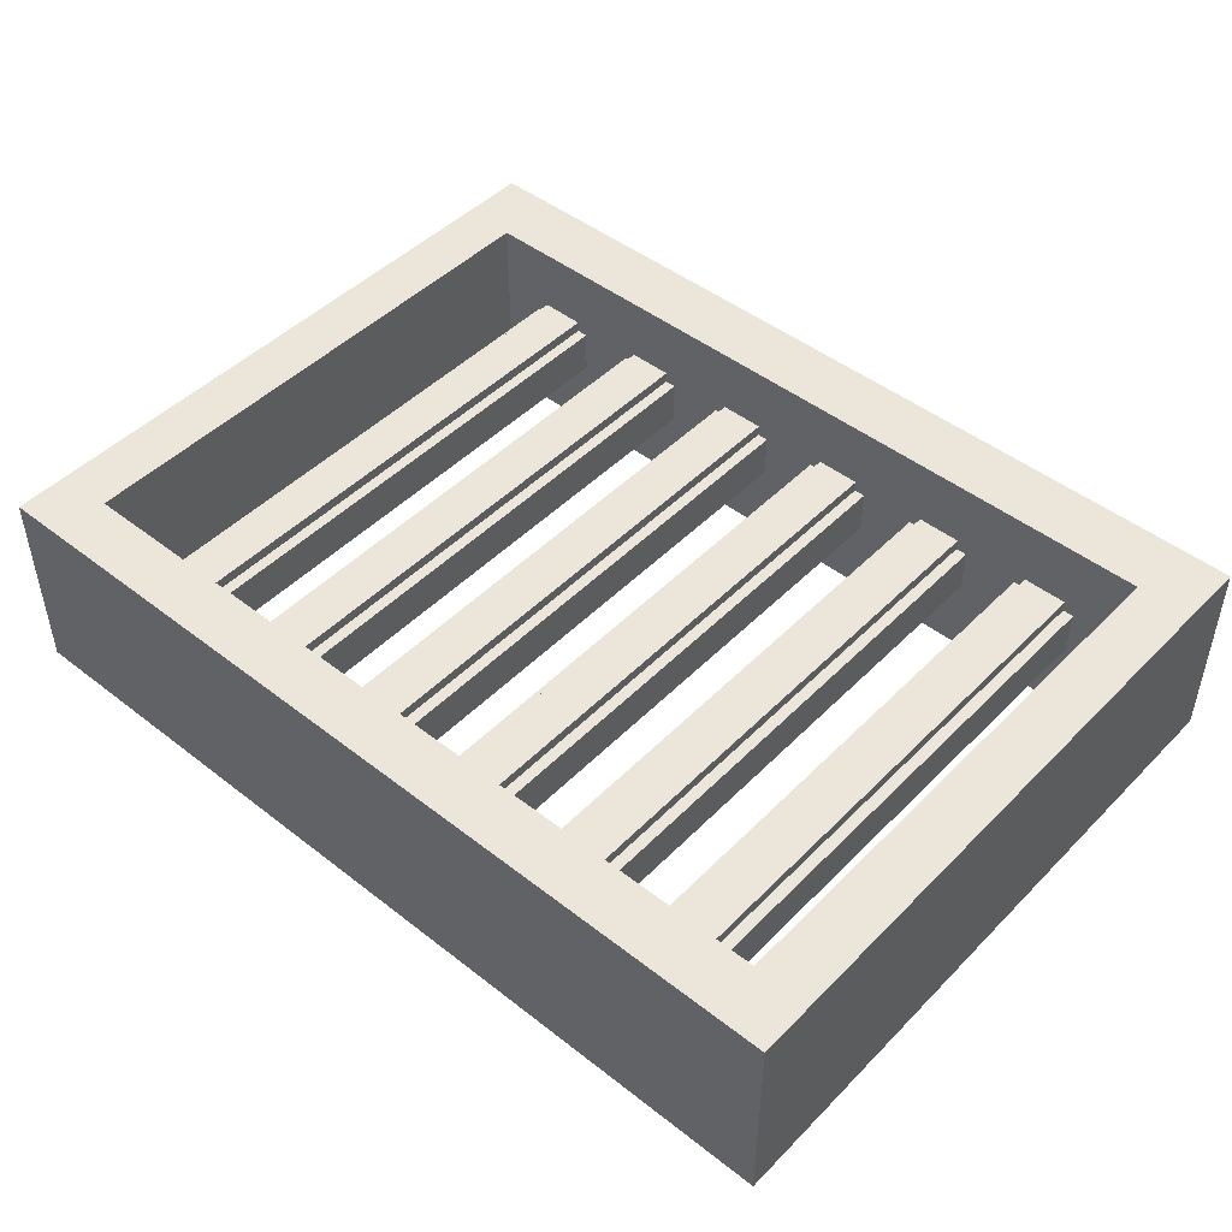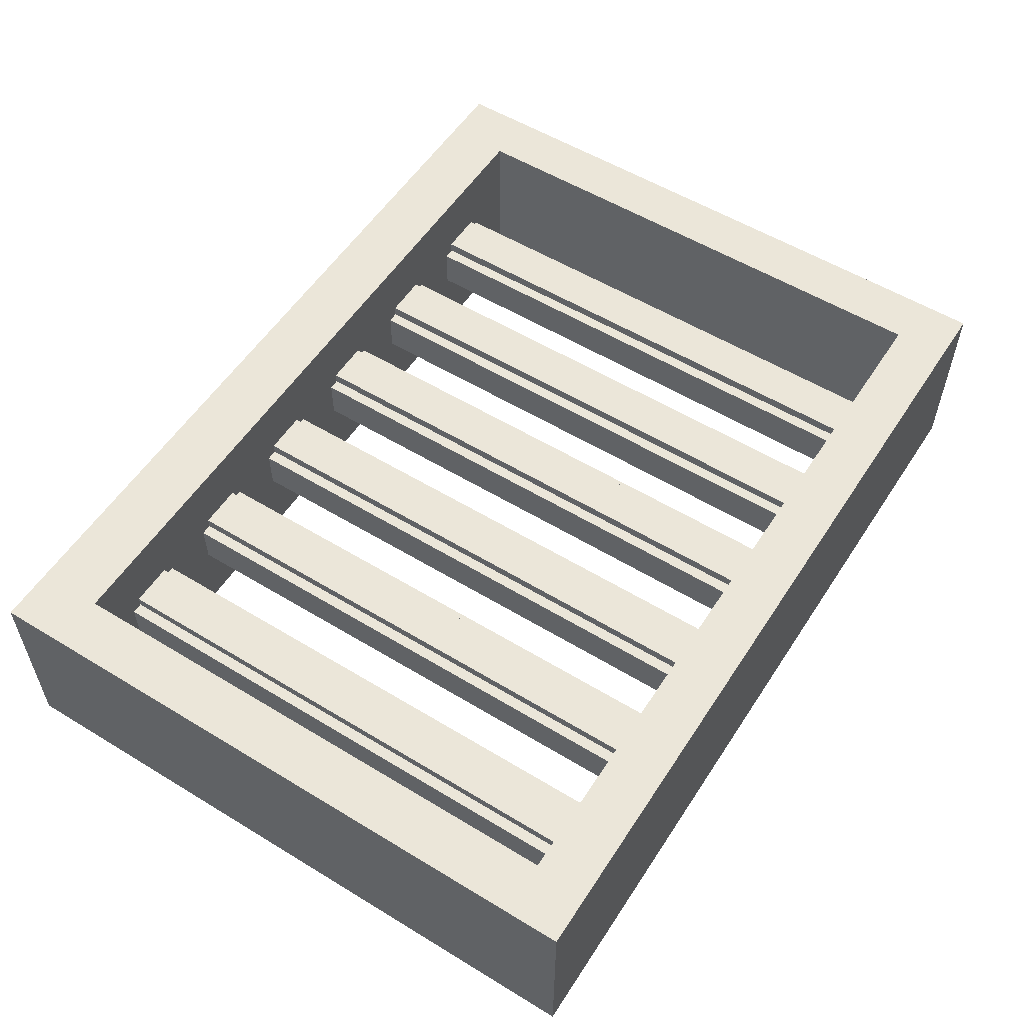
<metadata>
{"format":"obj","ext":"obj","renderer":"f3d","projection":"perspective","resolution":1024,"background":"white","views":[{"elev":46.9,"azim":41.5,"up":"+Z"},{"elev":55.6,"azim":-57.4,"up":"+Z"}]}
</metadata>
<code>
o
v -4 0 0.9
v -4 0 -0.9
v -4 6 0.9
v -4 6 -0.9
v -3.1 0.5 0.2
v -3.1 0.5 -0.2
v -3.1 5.4 0.2
v -3.1 5.4 -0.2
v -3 0.5 0.3
v -3 0.5 0.2
v -3 0.5 -0.2
v -3 0.5 -0.3
v -3 5.4 0.3
v -3 5.4 0.2
v -3 5.4 -0.2
v -3 5.4 -0.3
v -2.7 0.5 0.1
v -2.7 0.5 -0.1
v -2.7 5.4 0.1
v -2.7 5.4 -0.1
v -2 0.5 0.2
v -2 0.5 -0.2
v -2 5.4 0.2
v -2 5.4 -0.2
v -1.9 0.5 0.3
v -1.9 0.5 0.2
v -1.9 0.5 -0.2
v -1.9 0.5 -0.3
v -1.9 5.4 0.3
v -1.9 5.4 0.2
v -1.9 5.4 -0.2
v -1.9 5.4 -0.3
v -1.6 0.5 0.1
v -1.6 0.5 -0.1
v -1.6 5.4 0.1
v -1.6 5.4 -0.1
v -0.9 0.5 0.2
v -0.9 0.5 -0.2
v -0.9 5.4 0.2
v -0.9 5.4 -0.2
v -0.8 0.5 0.3
v -0.8 0.5 0.2
v -0.8 0.5 -0.2
v -0.8 0.5 -0.3
v -0.8 5.4 0.3
v -0.8 5.4 0.2
v -0.8 5.4 -0.2
v -0.8 5.4 -0.3
v -0.5 0.5 0.1
v -0.5 0.5 -0.1
v -0.5 5.4 0.1
v -0.5 5.4 -0.1
v 0.2 0.5 0.2
v 0.2 0.5 -0.2
v 0.2 5.4 0.2
v 0.2 5.4 -0.2
v 0.3 0.5 0.3
v 0.3 0.5 0.2
v 0.3 0.5 -0.2
v 0.3 0.5 -0.3
v 0.3 5.4 0.3
v 0.3 5.4 0.2
v 0.3 5.4 -0.2
v 0.3 5.4 -0.3
v 0.6 0.5 0.1
v 0.6 0.5 -0.1
v 0.6 5.4 0.1
v 0.6 5.4 -0.1
v 1.3 0.5 0.2
v 1.3 0.5 -0.2
v 1.3 5.4 0.2
v 1.3 5.4 -0.2
v 1.4 0.5 0.3
v 1.4 0.5 0.2
v 1.4 0.5 -0.2
v 1.4 0.5 -0.3
v 1.4 5.4 0.3
v 1.4 5.4 0.2
v 1.4 5.4 -0.2
v 1.4 5.4 -0.3
v 1.7 0.5 0.1
v 1.7 0.5 -0.1
v 1.7 5.4 0.1
v 1.7 5.4 -0.1
v 2.4 0.5 0.2
v 2.4 0.5 -0.2
v 2.4 5.4 0.2
v 2.4 5.4 -0.2
v 2.5 0.5 0.3
v 2.5 0.5 0.2
v 2.5 0.5 -0.2
v 2.5 0.5 -0.3
v 2.5 5.4 0.3
v 2.5 5.4 0.2
v 2.5 5.4 -0.2
v 2.5 5.4 -0.3
v 2.8 0.5 0.1
v 2.8 0.5 -0.1
v 2.8 5.4 0.1
v 2.8 5.4 -0.1
v 3.5 0.5 0.9
v 3.5 0.5 -0.9
v 3.5 5.4 0.9
v 3.5 5.4 -0.9
v -3.5 0.5 0.9
v -3.5 0.5 -0.9
v -3.5 5.4 0.9
v -3.5 5.4 -0.9
v -2.9 0.5 0.1
v -2.9 0.5 -0.1
v -2.9 5.4 0.1
v -2.9 5.4 -0.1
v -2.6 0.5 0.3
v -2.6 0.5 0.2
v -2.6 0.5 -0.2
v -2.6 0.5 -0.3
v -2.6 5.4 0.3
v -2.6 5.4 0.2
v -2.6 5.4 -0.2
v -2.6 5.4 -0.3
v -2.5 0.5 0.2
v -2.5 0.5 -0.2
v -2.5 5.4 0.2
v -2.5 5.4 -0.2
v -1.8 0.5 0.1
v -1.8 0.5 -0.1
v -1.8 5.4 0.1
v -1.8 5.4 -0.1
v -1.5 0.5 0.3
v -1.5 0.5 0.2
v -1.5 0.5 -0.2
v -1.5 0.5 -0.3
v -1.5 5.4 0.3
v -1.5 5.4 0.2
v -1.5 5.4 -0.2
v -1.5 5.4 -0.3
v -1.4 0.5 0.2
v -1.4 0.5 -0.2
v -1.4 5.4 0.2
v -1.4 5.4 -0.2
v -0.7 0.5 0.1
v -0.7 0.5 -0.1
v -0.7 5.4 0.1
v -0.7 5.4 -0.1
v -0.4 0.5 0.3
v -0.4 0.5 0.2
v -0.4 0.5 -0.2
v -0.4 0.5 -0.3
v -0.4 5.4 0.3
v -0.4 5.4 0.2
v -0.4 5.4 -0.2
v -0.4 5.4 -0.3
v -0.3 0.5 0.2
v -0.3 0.5 -0.2
v -0.3 5.4 0.2
v -0.3 5.4 -0.2
v 0.4 0.5 0.1
v 0.4 0.5 -0.1
v 0.4 5.4 0.1
v 0.4 5.4 -0.1
v 0.7 0.5 0.3
v 0.7 0.5 0.2
v 0.7 0.5 -0.2
v 0.7 0.5 -0.3
v 0.7 5.4 0.3
v 0.7 5.4 0.2
v 0.7 5.4 -0.2
v 0.7 5.4 -0.3
v 0.8 0.5 0.2
v 0.8 0.5 -0.2
v 0.8 5.4 0.2
v 0.8 5.4 -0.2
v 1.5 0.5 0.1
v 1.5 0.5 -0.1
v 1.5 5.4 0.1
v 1.5 5.4 -0.1
v 1.8 0.5 0.3
v 1.8 0.5 0.2
v 1.8 0.5 -0.2
v 1.8 0.5 -0.3
v 1.8 5.4 0.3
v 1.8 5.4 0.2
v 1.8 5.4 -0.2
v 1.8 5.4 -0.3
v 1.9 0.5 0.2
v 1.9 0.5 -0.2
v 1.9 5.4 0.2
v 1.9 5.4 -0.2
v 2.6 0.5 0.1
v 2.6 0.5 -0.1
v 2.6 5.4 0.1
v 2.6 5.4 -0.1
v 2.9 0.5 0.3
v 2.9 0.5 0.2
v 2.9 0.5 -0.2
v 2.9 0.5 -0.3
v 2.9 5.4 0.3
v 2.9 5.4 0.2
v 2.9 5.4 -0.2
v 2.9 5.4 -0.3
v 3 0.5 0.2
v 3 0.5 -0.2
v 3 5.4 0.2
v 3 5.4 -0.2
v 4 0 0.9
v 4 0 -0.9
v 4 6 0.9
v 4 6 -0.9
v -4 0 0.9
v -4 6 0.9
v -3.5 0.5 0.9
v -3.5 5.4 0.9
v 3.5 0.5 0.9
v 3.5 5.4 0.9
v 4 0 0.9
v 4 6 0.9
v -3 0.5 0.3
v -3 5.4 0.3
v -2.6 0.5 0.3
v -2.6 5.4 0.3
v -1.9 0.5 0.3
v -1.9 5.4 0.3
v -1.5 0.5 0.3
v -1.5 5.4 0.3
v -0.8 0.5 0.3
v -0.8 5.4 0.3
v -0.4 0.5 0.3
v -0.4 5.4 0.3
v 0.3 0.5 0.3
v 0.3 5.4 0.3
v 0.7 0.5 0.3
v 0.7 5.4 0.3
v 1.4 0.5 0.3
v 1.4 5.4 0.3
v 1.8 0.5 0.3
v 1.8 5.4 0.3
v 2.5 0.5 0.3
v 2.5 5.4 0.3
v 2.9 0.5 0.3
v 2.9 5.4 0.3
v -3.1 0.5 0.2
v -3.1 5.4 0.2
v -3 0.5 0.2
v -3 5.4 0.2
v -2.6 0.5 0.2
v -2.6 5.4 0.2
v -2.5 0.5 0.2
v -2.5 5.4 0.2
v -2 0.5 0.2
v -2 5.4 0.2
v -1.9 0.5 0.2
v -1.9 5.4 0.2
v -1.5 0.5 0.2
v -1.5 5.4 0.2
v -1.4 0.5 0.2
v -1.4 5.4 0.2
v -0.9 0.5 0.2
v -0.9 5.4 0.2
v -0.8 0.5 0.2
v -0.8 5.4 0.2
v -0.4 0.5 0.2
v -0.4 5.4 0.2
v -0.3 0.5 0.2
v -0.3 5.4 0.2
v 0.2 0.5 0.2
v 0.2 5.4 0.2
v 0.3 0.5 0.2
v 0.3 5.4 0.2
v 0.7 0.5 0.2
v 0.7 5.4 0.2
v 0.8 0.5 0.2
v 0.8 5.4 0.2
v 1.3 0.5 0.2
v 1.3 5.4 0.2
v 1.4 0.5 0.2
v 1.4 5.4 0.2
v 1.8 0.5 0.2
v 1.8 5.4 0.2
v 1.9 0.5 0.2
v 1.9 5.4 0.2
v 2.4 0.5 0.2
v 2.4 5.4 0.2
v 2.5 0.5 0.2
v 2.5 5.4 0.2
v 2.9 0.5 0.2
v 2.9 5.4 0.2
v 3 0.5 0.2
v 3 5.4 0.2
v -2.9 0.5 -0.1
v -2.9 5.4 -0.1
v -2.7 0.5 -0.1
v -2.7 5.4 -0.1
v -1.8 0.5 -0.1
v -1.8 5.4 -0.1
v -1.6 0.5 -0.1
v -1.6 5.4 -0.1
v -0.7 0.5 -0.1
v -0.7 5.4 -0.1
v -0.5 0.5 -0.1
v -0.5 5.4 -0.1
v 0.4 0.5 -0.1
v 0.4 5.4 -0.1
v 0.6 0.5 -0.1
v 0.6 5.4 -0.1
v 1.5 0.5 -0.1
v 1.5 5.4 -0.1
v 1.7 0.5 -0.1
v 1.7 5.4 -0.1
v 2.6 0.5 -0.1
v 2.6 5.4 -0.1
v 2.8 0.5 -0.1
v 2.8 5.4 -0.1
v -2.9 0.5 0.1
v -2.9 5.4 0.1
v -2.7 0.5 0.1
v -2.7 5.4 0.1
v -1.8 0.5 0.1
v -1.8 5.4 0.1
v -1.6 0.5 0.1
v -1.6 5.4 0.1
v -0.7 0.5 0.1
v -0.7 5.4 0.1
v -0.5 0.5 0.1
v -0.5 5.4 0.1
v 0.4 0.5 0.1
v 0.4 5.4 0.1
v 0.6 0.5 0.1
v 0.6 5.4 0.1
v 1.5 0.5 0.1
v 1.5 5.4 0.1
v 1.7 0.5 0.1
v 1.7 5.4 0.1
v 2.6 0.5 0.1
v 2.6 5.4 0.1
v 2.8 0.5 0.1
v 2.8 5.4 0.1
v -3.1 0.5 -0.2
v -3.1 5.4 -0.2
v -3 0.5 -0.2
v -3 5.4 -0.2
v -2.6 0.5 -0.2
v -2.6 5.4 -0.2
v -2.5 0.5 -0.2
v -2.5 5.4 -0.2
v -2 0.5 -0.2
v -2 5.4 -0.2
v -1.9 0.5 -0.2
v -1.9 5.4 -0.2
v -1.5 0.5 -0.2
v -1.5 5.4 -0.2
v -1.4 0.5 -0.2
v -1.4 5.4 -0.2
v -0.9 0.5 -0.2
v -0.9 5.4 -0.2
v -0.8 0.5 -0.2
v -0.8 5.4 -0.2
v -0.4 0.5 -0.2
v -0.4 5.4 -0.2
v -0.3 0.5 -0.2
v -0.3 5.4 -0.2
v 0.2 0.5 -0.2
v 0.2 5.4 -0.2
v 0.3 0.5 -0.2
v 0.3 5.4 -0.2
v 0.7 0.5 -0.2
v 0.7 5.4 -0.2
v 0.8 0.5 -0.2
v 0.8 5.4 -0.2
v 1.3 0.5 -0.2
v 1.3 5.4 -0.2
v 1.4 0.5 -0.2
v 1.4 5.4 -0.2
v 1.8 0.5 -0.2
v 1.8 5.4 -0.2
v 1.9 0.5 -0.2
v 1.9 5.4 -0.2
v 2.4 0.5 -0.2
v 2.4 5.4 -0.2
v 2.5 0.5 -0.2
v 2.5 5.4 -0.2
v 2.9 0.5 -0.2
v 2.9 5.4 -0.2
v 3 0.5 -0.2
v 3 5.4 -0.2
v -3 0.5 -0.3
v -3 5.4 -0.3
v -2.6 0.5 -0.3
v -2.6 5.4 -0.3
v -1.9 0.5 -0.3
v -1.9 5.4 -0.3
v -1.5 0.5 -0.3
v -1.5 5.4 -0.3
v -0.8 0.5 -0.3
v -0.8 5.4 -0.3
v -0.4 0.5 -0.3
v -0.4 5.4 -0.3
v 0.3 0.5 -0.3
v 0.3 5.4 -0.3
v 0.7 0.5 -0.3
v 0.7 5.4 -0.3
v 1.4 0.5 -0.3
v 1.4 5.4 -0.3
v 1.8 0.5 -0.3
v 1.8 5.4 -0.3
v 2.5 0.5 -0.3
v 2.5 5.4 -0.3
v 2.9 0.5 -0.3
v 2.9 5.4 -0.3
v -4 0 -0.9
v -4 6 -0.9
v -3.5 0.5 -0.9
v -3.5 5.4 -0.9
v 3.5 0.5 -0.9
v 3.5 5.4 -0.9
v 4 0 -0.9
v 4 6 -0.9
v -4 0 0.9
v 4 0 0.9
v -4 0 -0.9
v 4 0 -0.9
v -3.5 5.4 0.9
v 3.5 5.4 0.9
v -3 5.4 0.3
v -2.6 5.4 0.3
v -1.9 5.4 0.3
v -1.5 5.4 0.3
v -0.8 5.4 0.3
v -0.4 5.4 0.3
v 0.3 5.4 0.3
v 0.7 5.4 0.3
v 1.4 5.4 0.3
v 1.8 5.4 0.3
v 2.5 5.4 0.3
v 2.9 5.4 0.3
v -3.1 5.4 0.2
v -3 5.4 0.2
v -2.6 5.4 0.2
v -2.5 5.4 0.2
v -2 5.4 0.2
v -1.9 5.4 0.2
v -1.5 5.4 0.2
v -1.4 5.4 0.2
v -0.9 5.4 0.2
v -0.8 5.4 0.2
v -0.4 5.4 0.2
v -0.3 5.4 0.2
v 0.2 5.4 0.2
v 0.3 5.4 0.2
v 0.7 5.4 0.2
v 0.8 5.4 0.2
v 1.3 5.4 0.2
v 1.4 5.4 0.2
v 1.8 5.4 0.2
v 1.9 5.4 0.2
v 2.4 5.4 0.2
v 2.5 5.4 0.2
v 2.9 5.4 0.2
v 3 5.4 0.2
v -2.9 5.4 0.1
v -2.7 5.4 0.1
v -1.8 5.4 0.1
v -1.6 5.4 0.1
v -0.7 5.4 0.1
v -0.5 5.4 0.1
v 0.4 5.4 0.1
v 0.6 5.4 0.1
v 1.5 5.4 0.1
v 1.7 5.4 0.1
v 2.6 5.4 0.1
v 2.8 5.4 0.1
v -2.9 5.4 -0.1
v -2.7 5.4 -0.1
v -1.8 5.4 -0.1
v -1.6 5.4 -0.1
v -0.7 5.4 -0.1
v -0.5 5.4 -0.1
v 0.4 5.4 -0.1
v 0.6 5.4 -0.1
v 1.5 5.4 -0.1
v 1.7 5.4 -0.1
v 2.6 5.4 -0.1
v 2.8 5.4 -0.1
v -3.1 5.4 -0.2
v -3 5.4 -0.2
v -2.6 5.4 -0.2
v -2.5 5.4 -0.2
v -2 5.4 -0.2
v -1.9 5.4 -0.2
v -1.5 5.4 -0.2
v -1.4 5.4 -0.2
v -0.9 5.4 -0.2
v -0.8 5.4 -0.2
v -0.4 5.4 -0.2
v -0.3 5.4 -0.2
v 0.2 5.4 -0.2
v 0.3 5.4 -0.2
v 0.7 5.4 -0.2
v 0.8 5.4 -0.2
v 1.3 5.4 -0.2
v 1.4 5.4 -0.2
v 1.8 5.4 -0.2
v 1.9 5.4 -0.2
v 2.4 5.4 -0.2
v 2.5 5.4 -0.2
v 2.9 5.4 -0.2
v 3 5.4 -0.2
v -3 5.4 -0.3
v -2.6 5.4 -0.3
v -1.9 5.4 -0.3
v -1.5 5.4 -0.3
v -0.8 5.4 -0.3
v -0.4 5.4 -0.3
v 0.3 5.4 -0.3
v 0.7 5.4 -0.3
v 1.4 5.4 -0.3
v 1.8 5.4 -0.3
v 2.5 5.4 -0.3
v 2.9 5.4 -0.3
v -3.5 5.4 -0.9
v 3.5 5.4 -0.9
v -3.5 0.5 0.9
v 3.5 0.5 0.9
v -3 0.5 0.3
v -2.6 0.5 0.3
v -1.9 0.5 0.3
v -1.5 0.5 0.3
v -0.8 0.5 0.3
v -0.4 0.5 0.3
v 0.3 0.5 0.3
v 0.7 0.5 0.3
v 1.4 0.5 0.3
v 1.8 0.5 0.3
v 2.5 0.5 0.3
v 2.9 0.5 0.3
v -3.1 0.5 0.2
v -3 0.5 0.2
v -2.6 0.5 0.2
v -2.5 0.5 0.2
v -2 0.5 0.2
v -1.9 0.5 0.2
v -1.5 0.5 0.2
v -1.4 0.5 0.2
v -0.9 0.5 0.2
v -0.8 0.5 0.2
v -0.4 0.5 0.2
v -0.3 0.5 0.2
v 0.2 0.5 0.2
v 0.3 0.5 0.2
v 0.7 0.5 0.2
v 0.8 0.5 0.2
v 1.3 0.5 0.2
v 1.4 0.5 0.2
v 1.8 0.5 0.2
v 1.9 0.5 0.2
v 2.4 0.5 0.2
v 2.5 0.5 0.2
v 2.9 0.5 0.2
v 3 0.5 0.2
v -2.9 0.5 0.1
v -2.7 0.5 0.1
v -1.8 0.5 0.1
v -1.6 0.5 0.1
v -0.7 0.5 0.1
v -0.5 0.5 0.1
v 0.4 0.5 0.1
v 0.6 0.5 0.1
v 1.5 0.5 0.1
v 1.7 0.5 0.1
v 2.6 0.5 0.1
v 2.8 0.5 0.1
v -2.9 0.5 -0.1
v -2.7 0.5 -0.1
v -1.8 0.5 -0.1
v -1.6 0.5 -0.1
v -0.7 0.5 -0.1
v -0.5 0.5 -0.1
v 0.4 0.5 -0.1
v 0.6 0.5 -0.1
v 1.5 0.5 -0.1
v 1.7 0.5 -0.1
v 2.6 0.5 -0.1
v 2.8 0.5 -0.1
v -3.1 0.5 -0.2
v -3 0.5 -0.2
v -2.6 0.5 -0.2
v -2.5 0.5 -0.2
v -2 0.5 -0.2
v -1.9 0.5 -0.2
v -1.5 0.5 -0.2
v -1.4 0.5 -0.2
v -0.9 0.5 -0.2
v -0.8 0.5 -0.2
v -0.4 0.5 -0.2
v -0.3 0.5 -0.2
v 0.2 0.5 -0.2
v 0.3 0.5 -0.2
v 0.7 0.5 -0.2
v 0.8 0.5 -0.2
v 1.3 0.5 -0.2
v 1.4 0.5 -0.2
v 1.8 0.5 -0.2
v 1.9 0.5 -0.2
v 2.4 0.5 -0.2
v 2.5 0.5 -0.2
v 2.9 0.5 -0.2
v 3 0.5 -0.2
v -3 0.5 -0.3
v -2.6 0.5 -0.3
v -1.9 0.5 -0.3
v -1.5 0.5 -0.3
v -0.8 0.5 -0.3
v -0.4 0.5 -0.3
v 0.3 0.5 -0.3
v 0.7 0.5 -0.3
v 1.4 0.5 -0.3
v 1.8 0.5 -0.3
v 2.5 0.5 -0.3
v 2.9 0.5 -0.3
v -3.5 0.5 -0.9
v 3.5 0.5 -0.9
v -4 6 0.9
v 4 6 0.9
v -4 6 -0.9
v 4 6 -0.9
f 3 2 1
f 4 2 3
f 7 6 5
f 8 6 7
f 13 10 9
f 14 10 13
f 15 12 11
f 16 12 15
f 19 18 17
f 20 18 19
f 23 22 21
f 24 22 23
f 29 26 25
f 30 26 29
f 31 28 27
f 32 28 31
f 35 34 33
f 36 34 35
f 39 38 37
f 40 38 39
f 45 42 41
f 46 42 45
f 47 44 43
f 48 44 47
f 51 50 49
f 52 50 51
f 55 54 53
f 56 54 55
f 61 58 57
f 62 58 61
f 63 60 59
f 64 60 63
f 67 66 65
f 68 66 67
f 71 70 69
f 72 70 71
f 77 74 73
f 78 74 77
f 79 76 75
f 80 76 79
f 83 82 81
f 84 82 83
f 87 86 85
f 88 86 87
f 93 90 89
f 94 90 93
f 95 92 91
f 96 92 95
f 99 98 97
f 100 98 99
f 103 102 101
f 104 102 103
f 105 106 107
f 107 106 108
f 109 110 111
f 111 110 112
f 113 114 117
f 117 114 118
f 115 116 119
f 119 116 120
f 121 122 123
f 123 122 124
f 125 126 127
f 127 126 128
f 129 130 133
f 133 130 134
f 131 132 135
f 135 132 136
f 137 138 139
f 139 138 140
f 141 142 143
f 143 142 144
f 145 146 149
f 149 146 150
f 147 148 151
f 151 148 152
f 153 154 155
f 155 154 156
f 157 158 159
f 159 158 160
f 161 162 165
f 165 162 166
f 163 164 167
f 167 164 168
f 169 170 171
f 171 170 172
f 173 174 175
f 175 174 176
f 177 178 181
f 181 178 182
f 179 180 183
f 183 180 184
f 185 186 187
f 187 186 188
f 189 190 191
f 191 190 192
f 193 194 197
f 197 194 198
f 195 196 199
f 199 196 200
f 201 202 203
f 203 202 204
f 205 206 207
f 207 206 208
f 211 210 209
f 212 210 211
f 213 211 209
f 214 210 212
f 215 213 209
f 215 214 213
f 216 210 214
f 216 214 215
f 219 218 217
f 220 218 219
f 223 222 221
f 224 222 223
f 227 226 225
f 228 226 227
f 231 230 229
f 232 230 231
f 235 234 233
f 236 234 235
f 239 238 237
f 240 238 239
f 243 242 241
f 244 242 243
f 247 246 245
f 248 246 247
f 251 250 249
f 252 250 251
f 255 254 253
f 256 254 255
f 259 258 257
f 260 258 259
f 263 262 261
f 264 262 263
f 267 266 265
f 268 266 267
f 271 270 269
f 272 270 271
f 275 274 273
f 276 274 275
f 279 278 277
f 280 278 279
f 283 282 281
f 284 282 283
f 287 286 285
f 288 286 287
f 291 290 289
f 292 290 291
f 295 294 293
f 296 294 295
f 299 298 297
f 300 298 299
f 303 302 301
f 304 302 303
f 307 306 305
f 308 306 307
f 311 310 309
f 312 310 311
f 313 314 315
f 315 314 316
f 317 318 319
f 319 318 320
f 321 322 323
f 323 322 324
f 325 326 327
f 327 326 328
f 329 330 331
f 331 330 332
f 333 334 335
f 335 334 336
f 337 338 339
f 339 338 340
f 341 342 343
f 343 342 344
f 345 346 347
f 347 346 348
f 349 350 351
f 351 350 352
f 353 354 355
f 355 354 356
f 357 358 359
f 359 358 360
f 361 362 363
f 363 362 364
f 365 366 367
f 367 366 368
f 369 370 371
f 371 370 372
f 373 374 375
f 375 374 376
f 377 378 379
f 379 378 380
f 381 382 383
f 383 382 384
f 385 386 387
f 387 386 388
f 389 390 391
f 391 390 392
f 393 394 395
f 395 394 396
f 397 398 399
f 399 398 400
f 401 402 403
f 403 402 404
f 405 406 407
f 407 406 408
f 409 410 411
f 411 410 412
f 409 411 413
f 412 410 414
f 409 413 415
f 413 414 415
f 414 410 416
f 415 414 416
f 419 418 417
f 420 418 419
f 423 422 421
f 424 422 423
f 425 422 424
f 426 422 425
f 427 422 426
f 428 422 427
f 429 422 428
f 430 422 429
f 431 422 430
f 432 422 431
f 433 422 432
f 434 422 433
f 435 423 421
f 436 423 435
f 437 425 424
f 438 425 437
f 439 425 438
f 440 425 439
f 441 427 426
f 442 427 441
f 443 427 442
f 444 427 443
f 445 429 428
f 446 429 445
f 447 429 446
f 448 429 447
f 449 431 430
f 450 431 449
f 451 431 450
f 452 431 451
f 453 433 432
f 454 433 453
f 455 433 454
f 456 433 455
f 457 422 434
f 458 422 457
f 471 460 459
f 472 460 471
f 473 462 461
f 474 462 473
f 475 464 463
f 476 464 475
f 477 466 465
f 478 466 477
f 479 468 467
f 480 468 479
f 481 470 469
f 482 470 481
f 483 435 421
f 486 439 438
f 487 439 486
f 490 443 442
f 491 443 490
f 494 447 446
f 495 447 494
f 498 451 450
f 499 451 498
f 502 455 454
f 503 455 502
f 506 422 458
f 507 484 483
f 508 488 487
f 508 486 485
f 508 487 486
f 509 488 508
f 510 492 491
f 510 490 489
f 510 491 490
f 511 492 510
f 512 496 495
f 512 494 493
f 512 495 494
f 513 496 512
f 514 500 499
f 514 498 497
f 514 499 498
f 515 500 514
f 516 503 502
f 516 504 503
f 516 502 501
f 517 504 516
f 518 506 505
f 519 515 514
f 519 518 517
f 519 513 512
f 519 511 510
f 519 516 515
f 519 514 513
f 519 509 508
f 519 517 516
f 519 507 483
f 519 512 511
f 519 483 421
f 519 508 507
f 519 510 509
f 520 506 518
f 520 518 519
f 520 422 506
f 521 522 523
f 523 522 524
f 524 522 525
f 525 522 526
f 526 522 527
f 527 522 528
f 528 522 529
f 529 522 530
f 530 522 531
f 531 522 532
f 532 522 533
f 533 522 534
f 521 523 535
f 535 523 536
f 524 525 537
f 537 525 538
f 538 525 539
f 539 525 540
f 526 527 541
f 541 527 542
f 542 527 543
f 543 527 544
f 528 529 545
f 545 529 546
f 546 529 547
f 547 529 548
f 530 531 549
f 549 531 550
f 550 531 551
f 551 531 552
f 532 533 553
f 553 533 554
f 554 533 555
f 555 533 556
f 534 522 557
f 557 522 558
f 559 560 571
f 571 560 572
f 561 562 573
f 573 562 574
f 563 564 575
f 575 564 576
f 565 566 577
f 577 566 578
f 567 568 579
f 579 568 580
f 569 570 581
f 581 570 582
f 521 535 583
f 538 539 586
f 586 539 587
f 542 543 590
f 590 543 591
f 546 547 594
f 594 547 595
f 550 551 598
f 598 551 599
f 554 555 602
f 602 555 603
f 558 522 606
f 583 584 607
f 587 588 608
f 585 586 608
f 586 587 608
f 608 588 609
f 591 592 610
f 589 590 610
f 590 591 610
f 610 592 611
f 595 596 612
f 593 594 612
f 594 595 612
f 612 596 613
f 599 600 614
f 597 598 614
f 598 599 614
f 614 600 615
f 602 603 616
f 603 604 616
f 601 602 616
f 616 604 617
f 605 606 618
f 614 615 619
f 617 618 619
f 612 613 619
f 610 611 619
f 615 616 619
f 613 614 619
f 608 609 619
f 616 617 619
f 583 607 619
f 611 612 619
f 521 583 619
f 607 608 619
f 609 610 619
f 618 606 620
f 619 618 620
f 606 522 620
f 621 622 623
f 623 622 624

</code>
